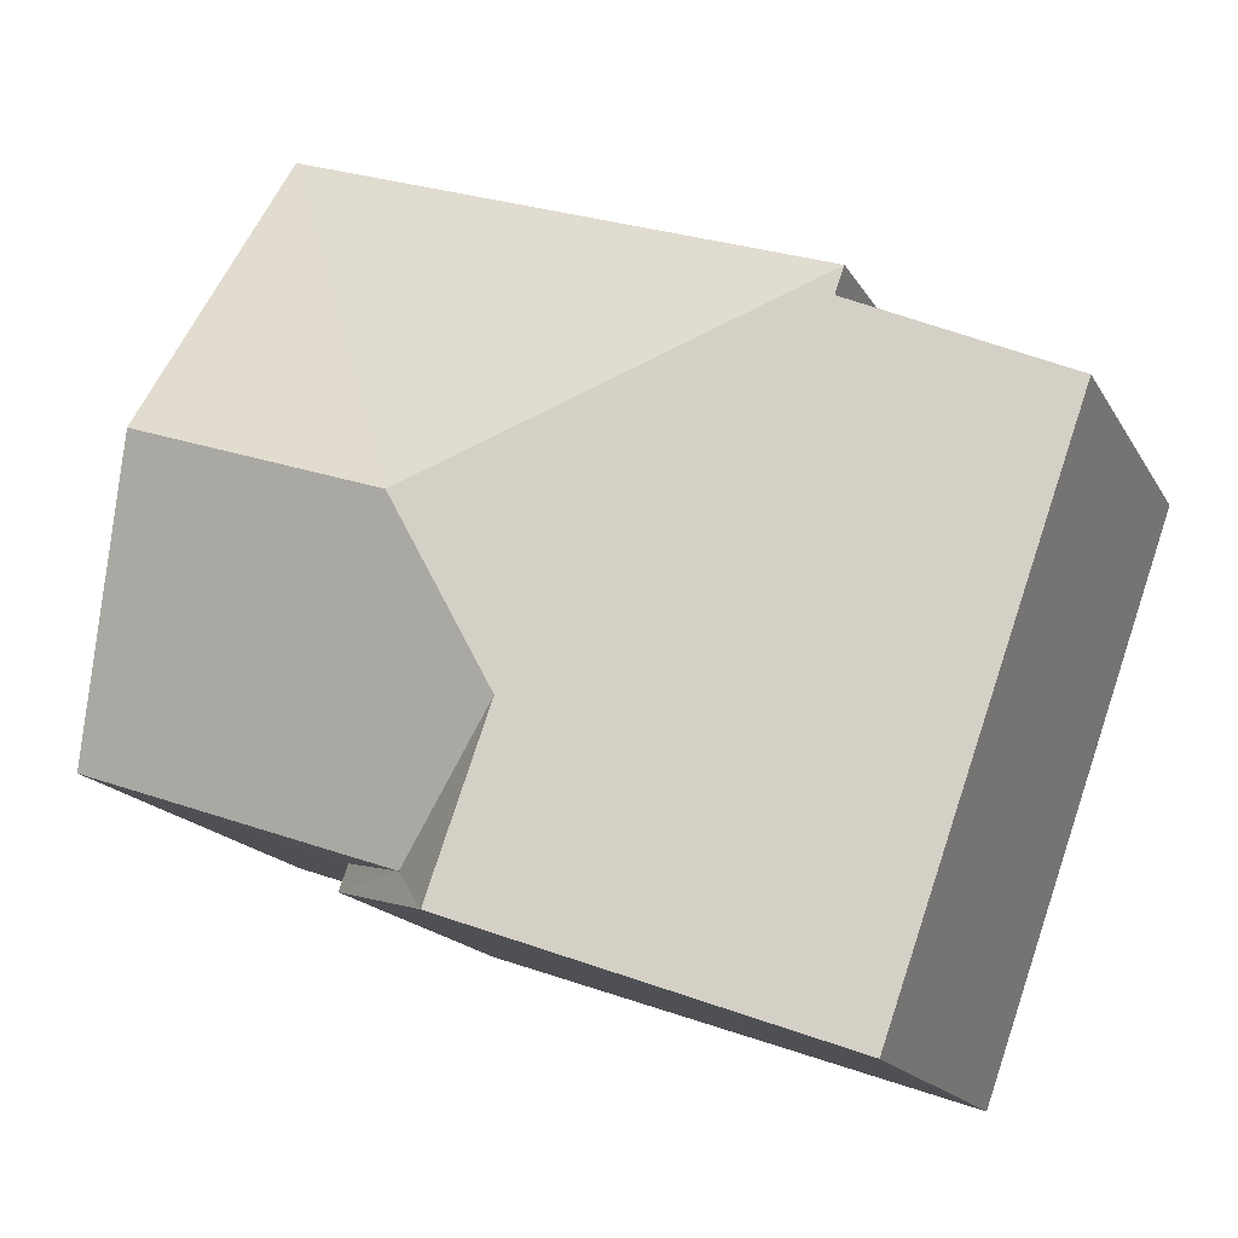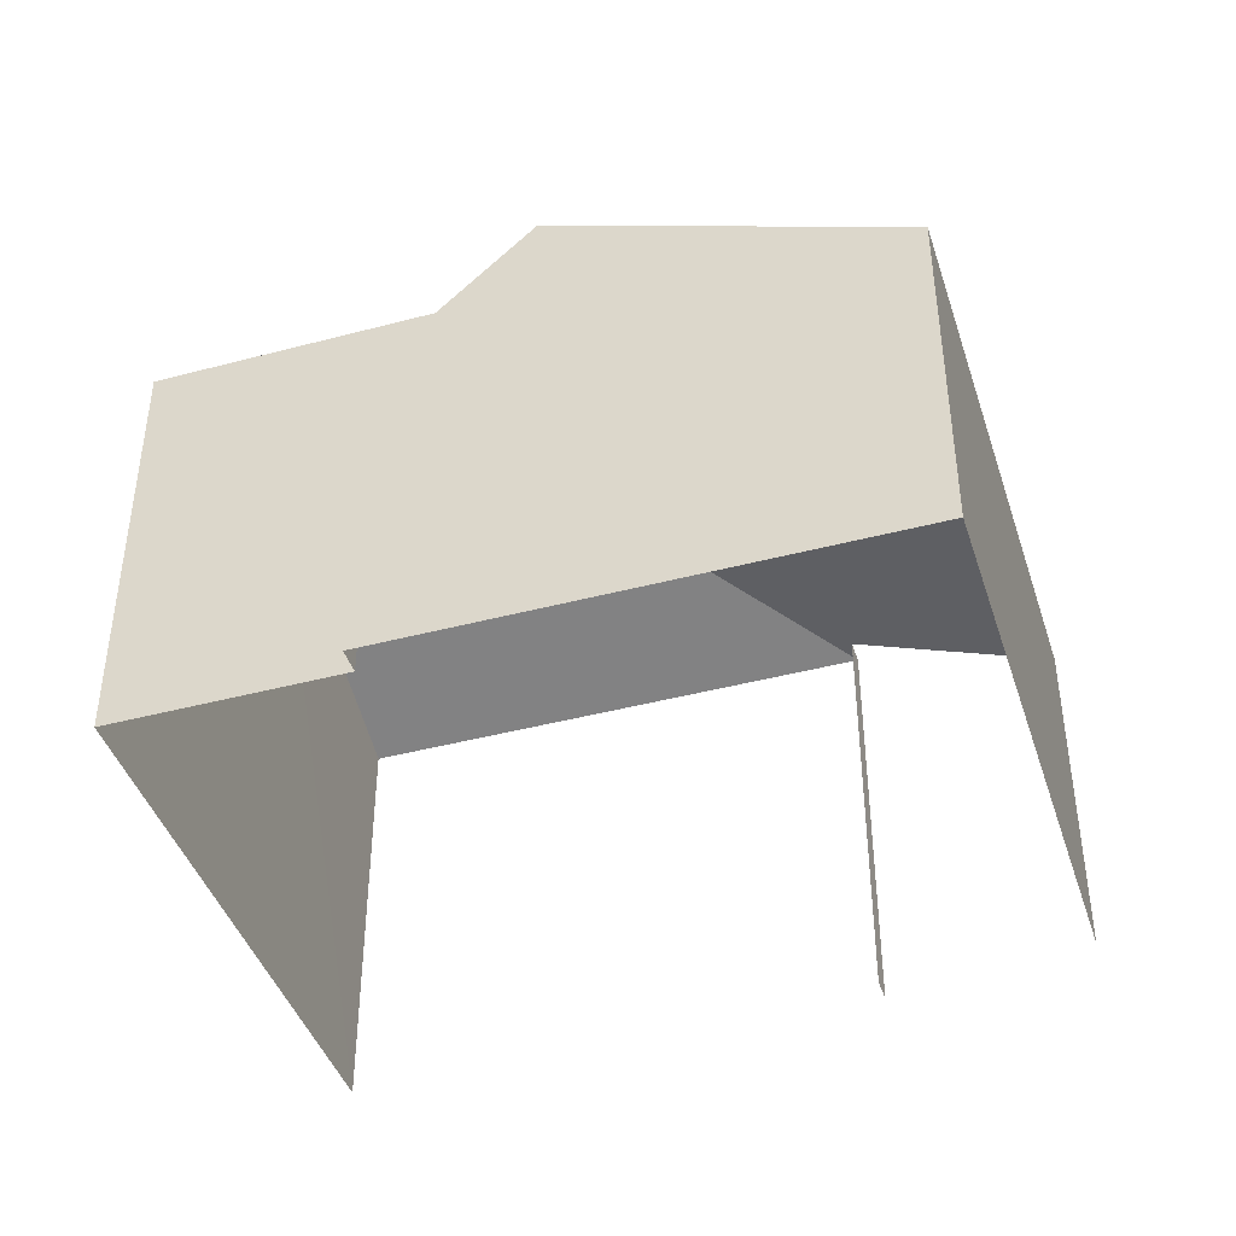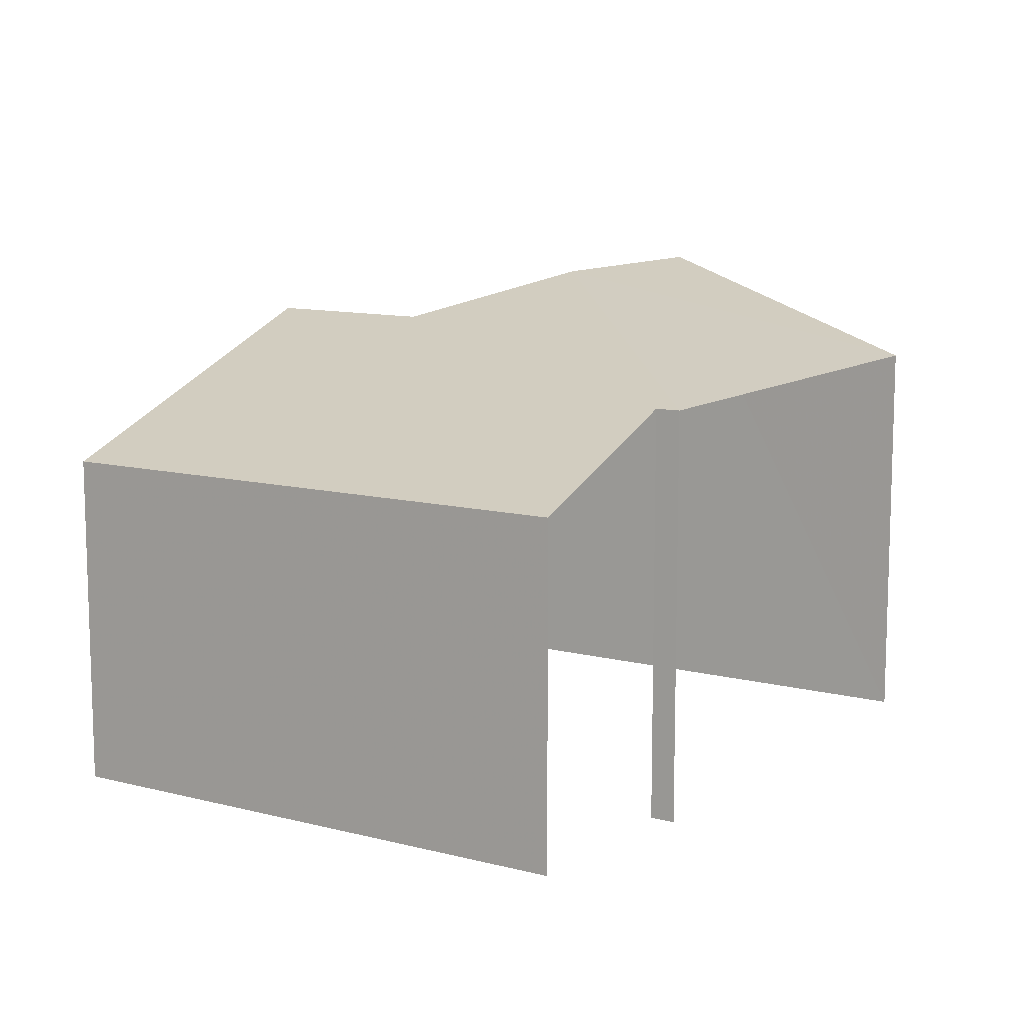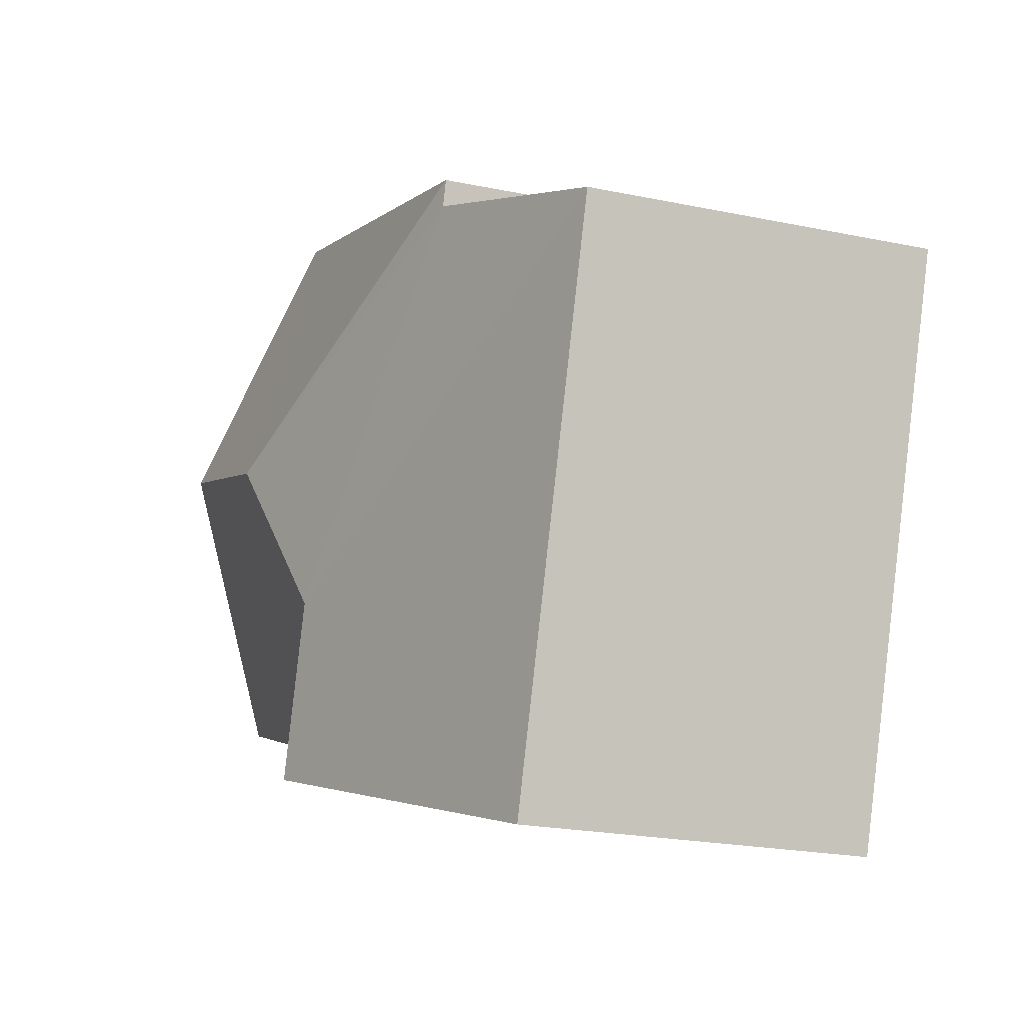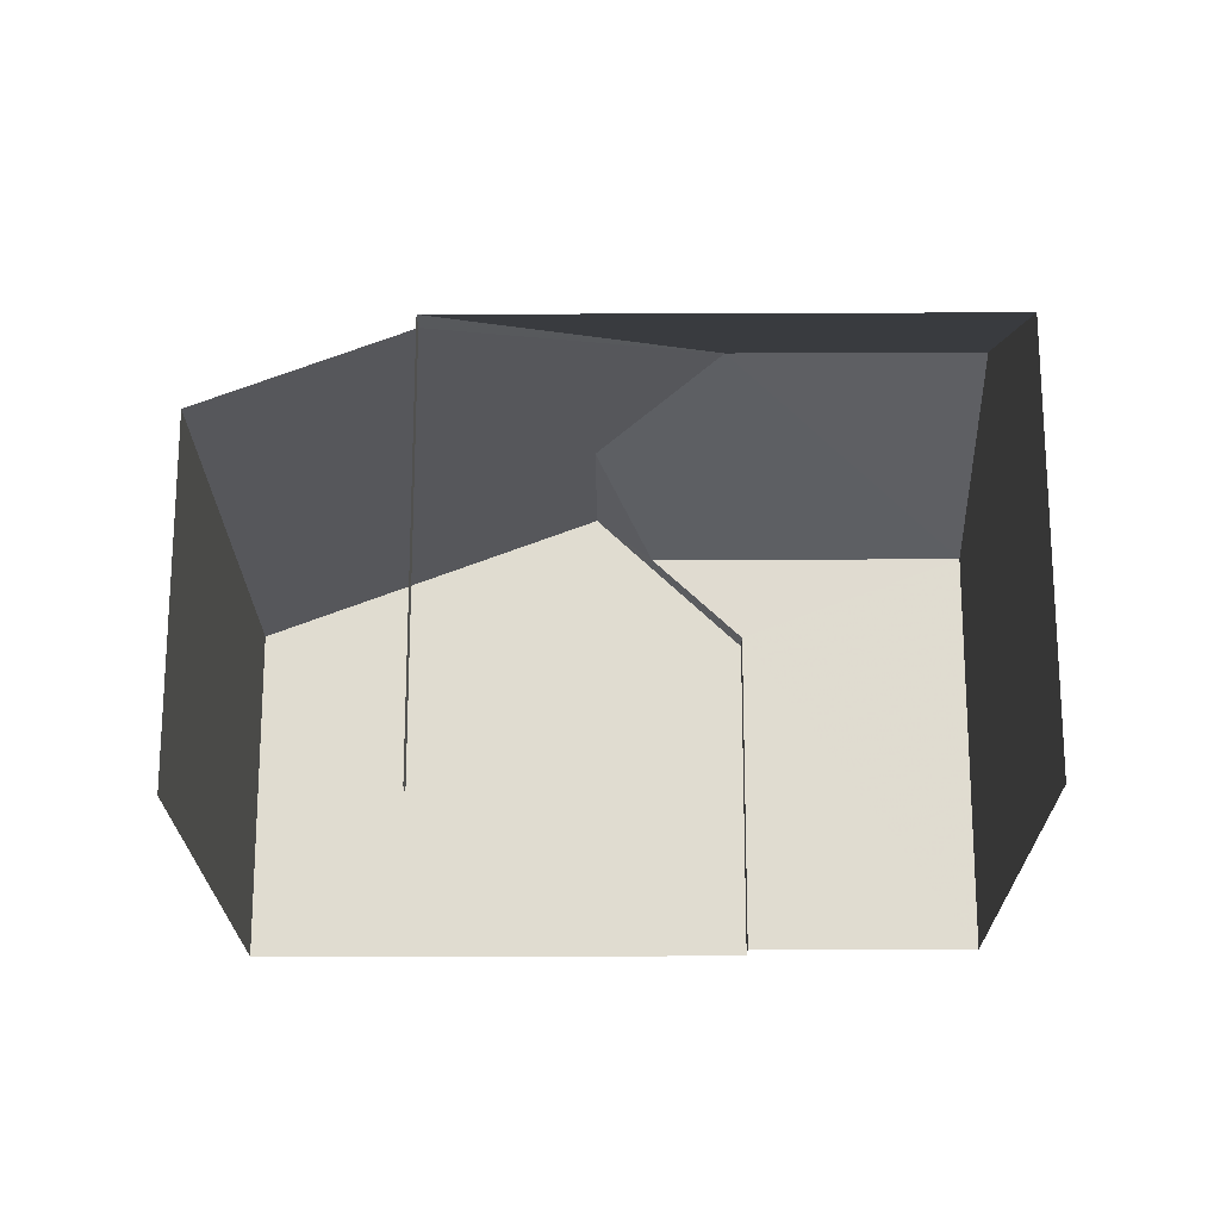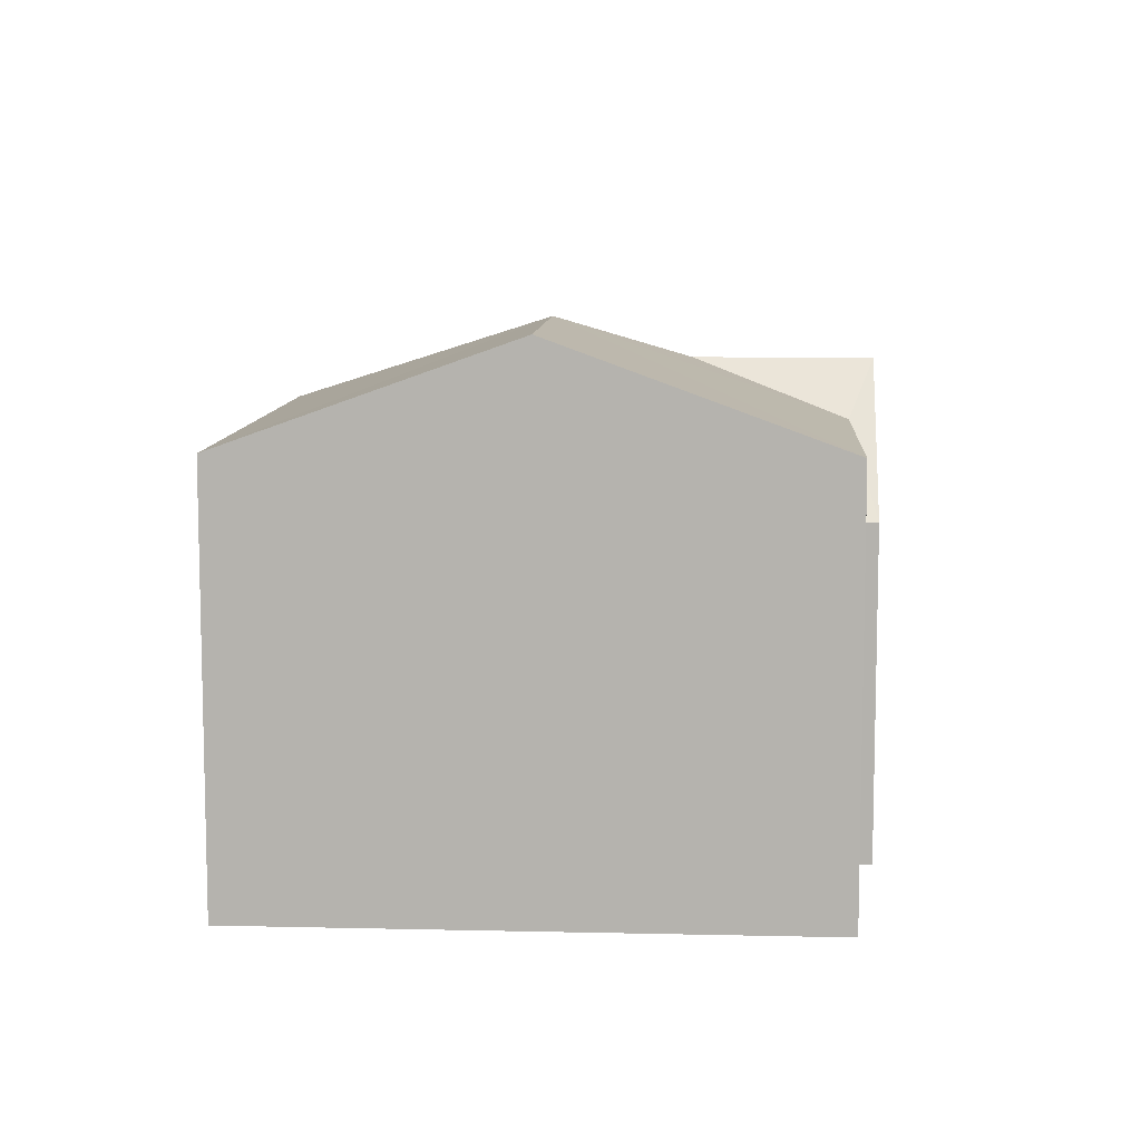
<metadata>
{"format":"obj","ext":"obj","renderer":"f3d","projection":"perspective","resolution":1024,"background":"white","views":[{"elev":-16.7,"azim":20.7,"up":"+Y"},{"elev":-42.7,"azim":-1.9,"up":"+Z"},{"elev":10.9,"azim":103.2,"up":"+Z"},{"elev":-22.2,"azim":70.5,"up":"+Y"},{"elev":-20.5,"azim":161.0,"up":"+Z"},{"elev":9.3,"azim":-105.9,"up":"+Z"}]}
</metadata>
<code>
v -2.245e+05 -1.277e+05 14.98
v -2.245e+05 -1.277e+05 14.98
v -2.245e+05 -1.277e+05 14.98
v -2.245e+05 -1.277e+05 14.98
v -2.245e+05 -1.277e+05 14.98
v -2.245e+05 -1.277e+05 14.98
v -2.245e+05 -1.277e+05 14.98
v -2.245e+05 -1.277e+05 14.98
v -2.245e+05 -1.277e+05 21.86
v -2.245e+05 -1.277e+05 21.86
v -2.245e+05 -1.277e+05 19.96
v -2.245e+05 -1.277e+05 19.96
v -2.245e+05 -1.277e+05 22.55
v -2.245e+05 -1.277e+05 21.06
v -2.245e+05 -1.277e+05 21.06
v -2.245e+05 -1.277e+05 22.55
v -2.245e+05 -1.277e+05 21.06
v -2.245e+05 -1.277e+05 21.06
v -2.245e+05 -1.277e+05 21.06
v -2.245e+05 -1.277e+05 19.79
v -2.245e+05 -1.277e+05 19.79
f 1 2 3
f 4 3 5
f 2 6 7
f 8 5 7
f 3 2 5
f 5 2 7
f 2 12 6
f 2 14 12
f 15 1 3
f 19 15 3
f 9 10 11
f 12 9 11
f 13 9 14
f 15 13 14
f 9 12 14
f 16 17 13
f 17 18 13
f 18 9 13
f 13 15 19
f 16 13 19
f 18 20 10
f 10 9 18
f 21 20 18
f 8 7 20
f 20 11 10
f 20 7 11
f 12 7 6
f 12 11 7
f 19 3 16
f 3 4 16
f 4 17 16
f 4 21 17
f 17 21 18
f 5 21 4
f 21 8 20
f 21 5 8
f 2 1 15
f 14 2 15

</code>
